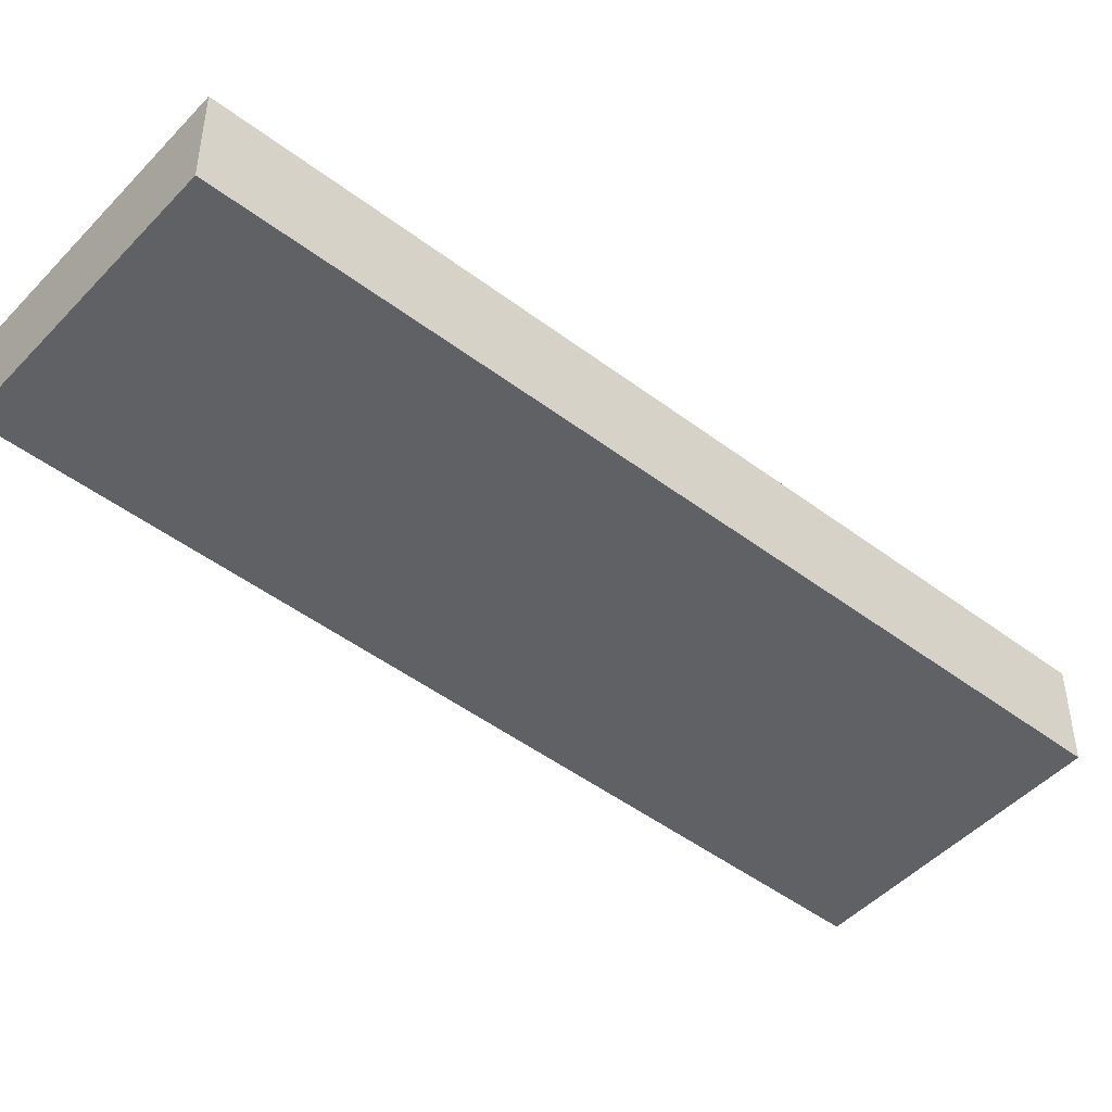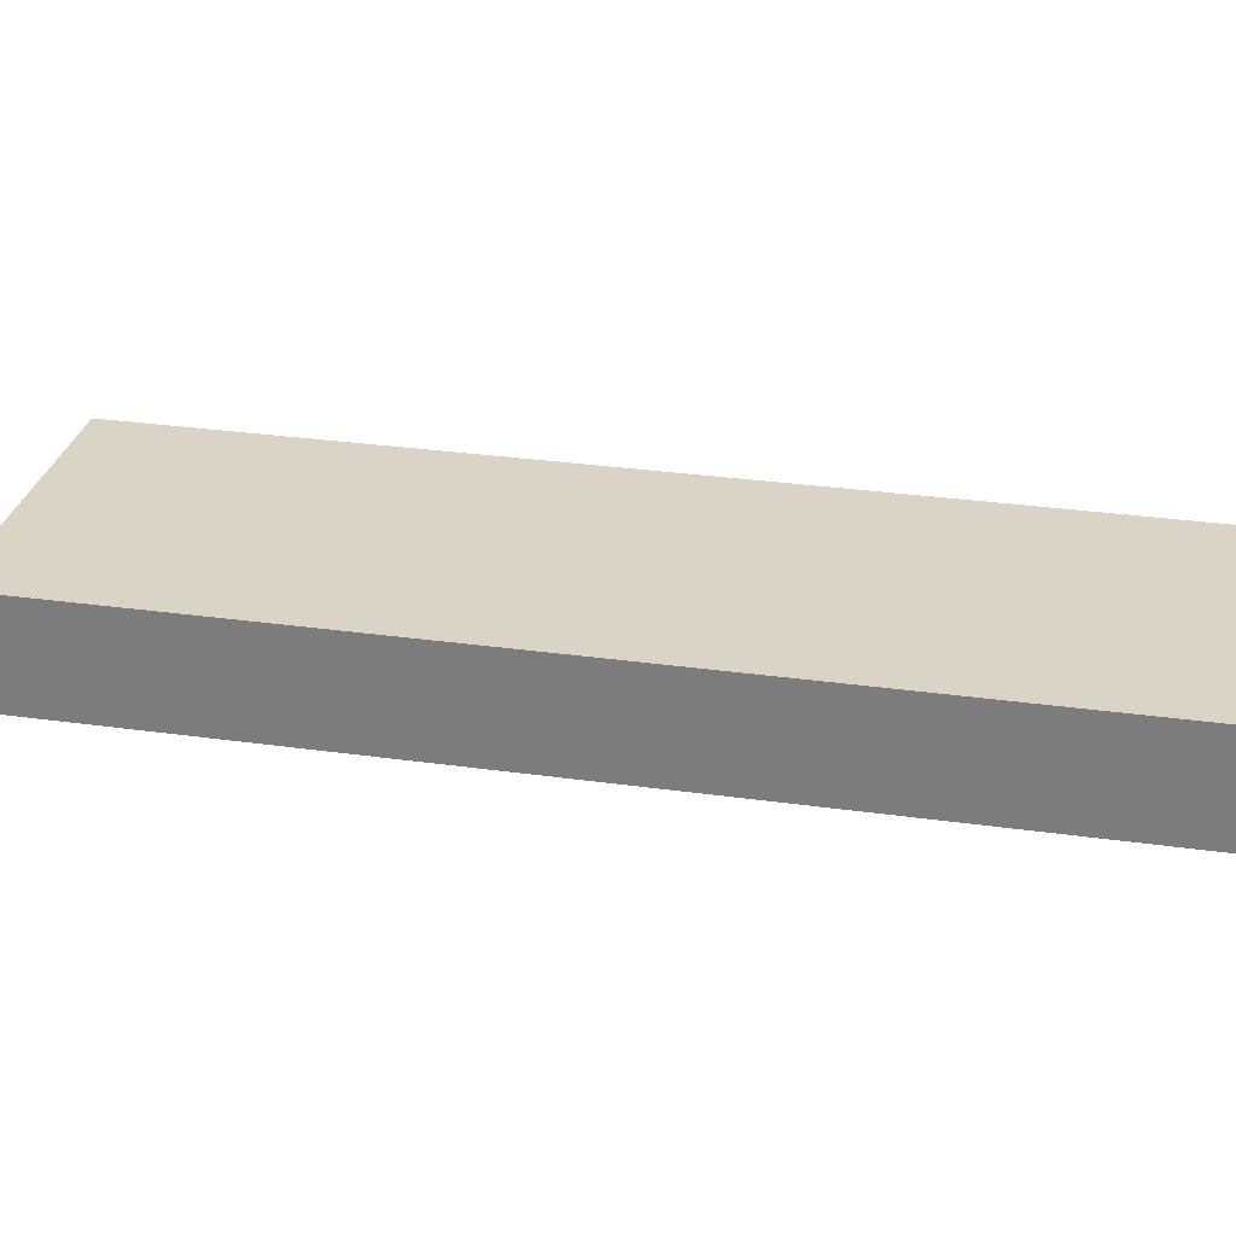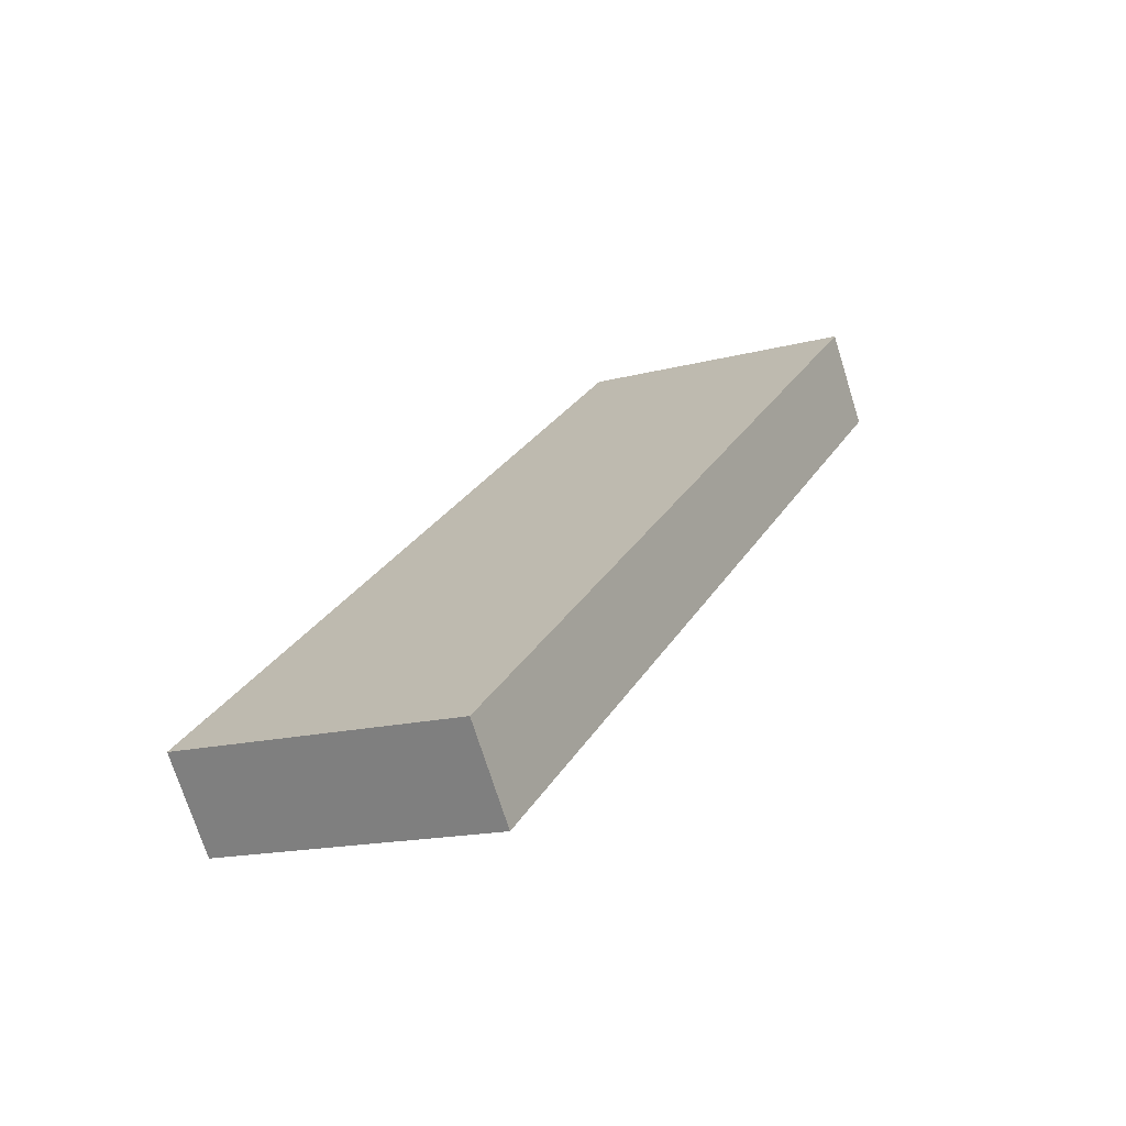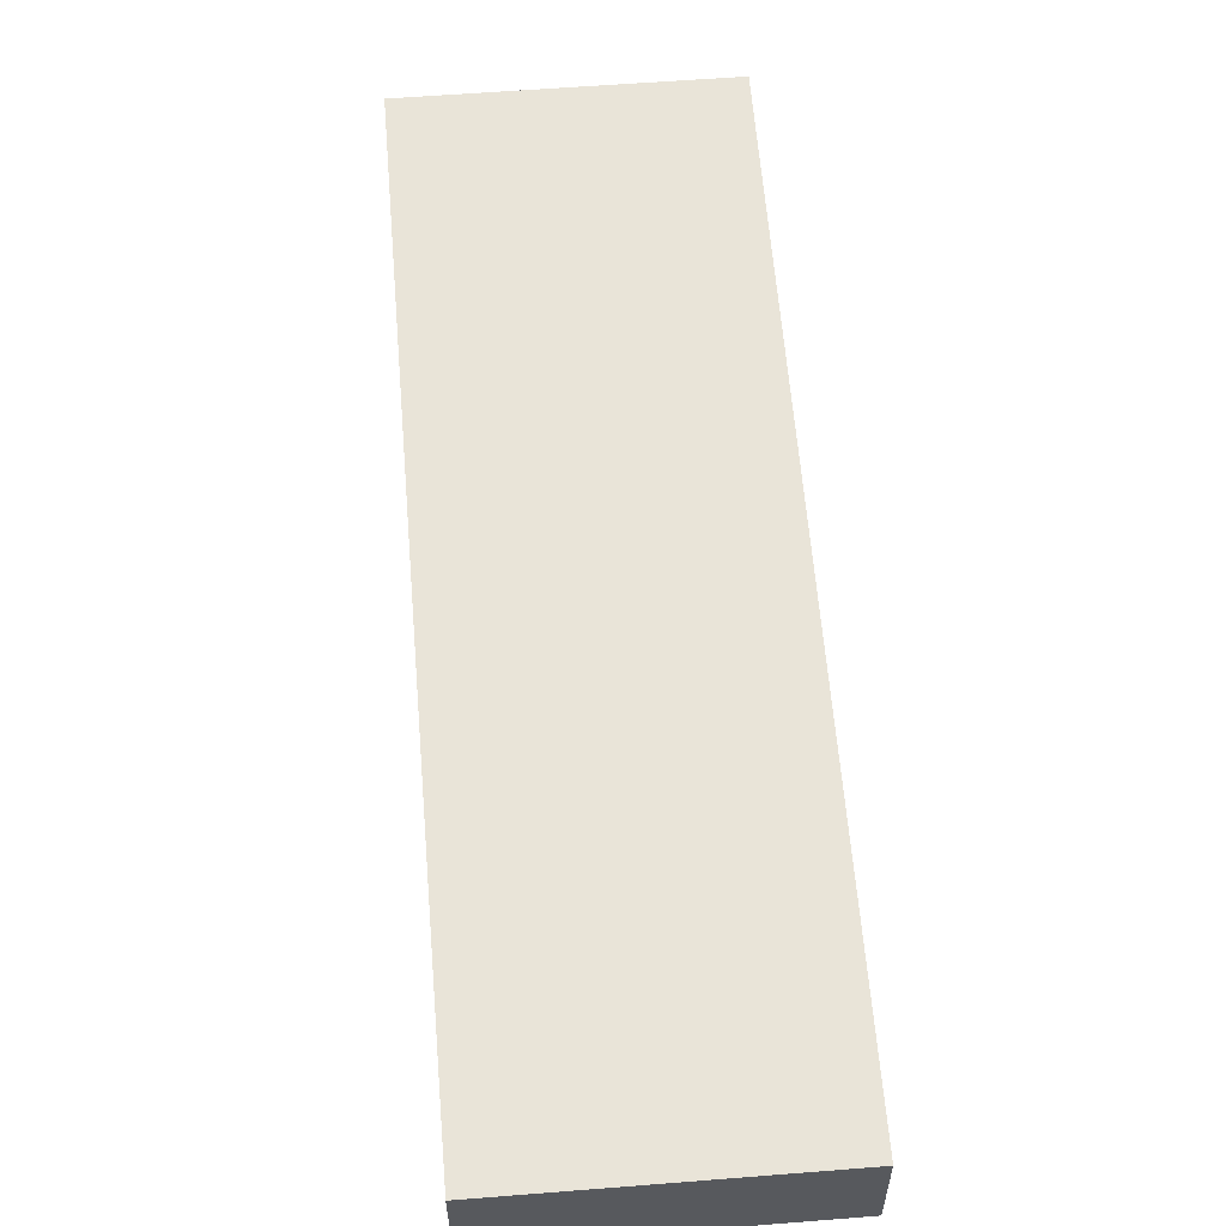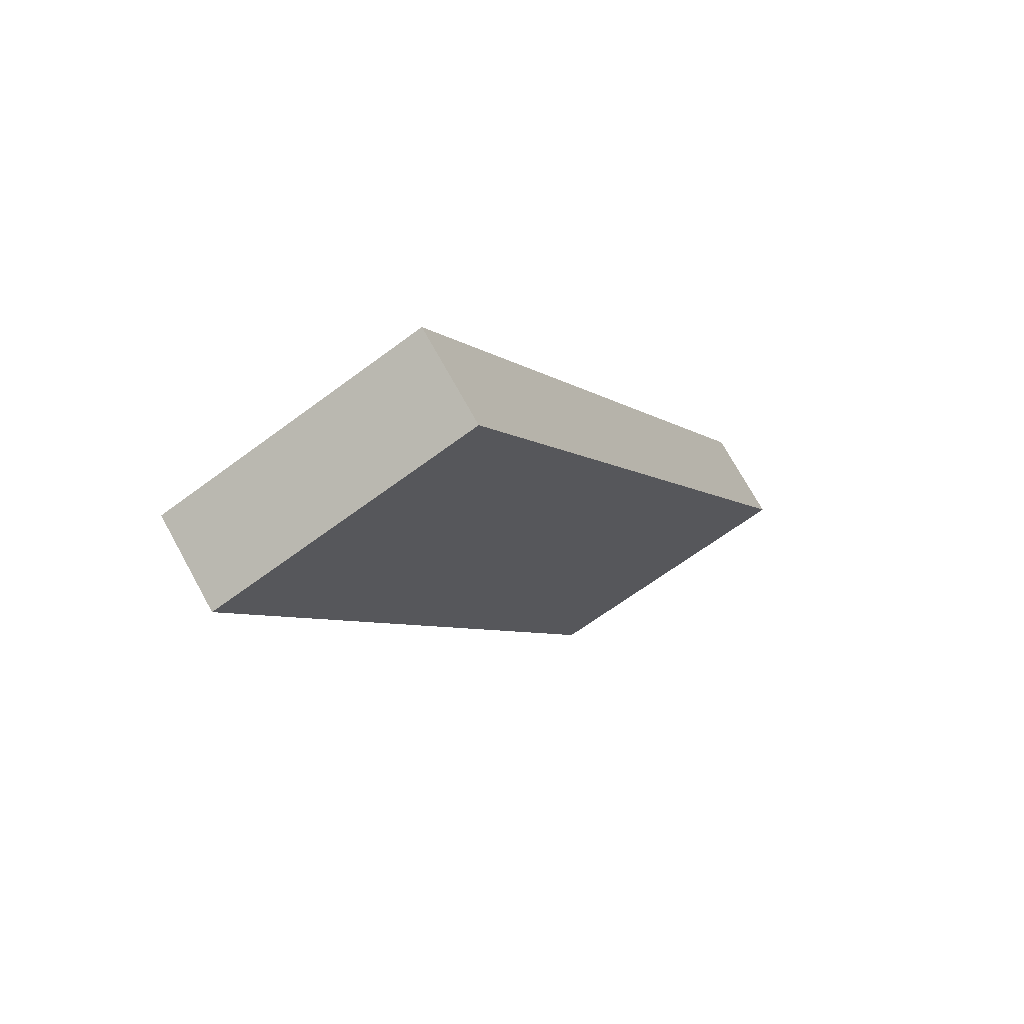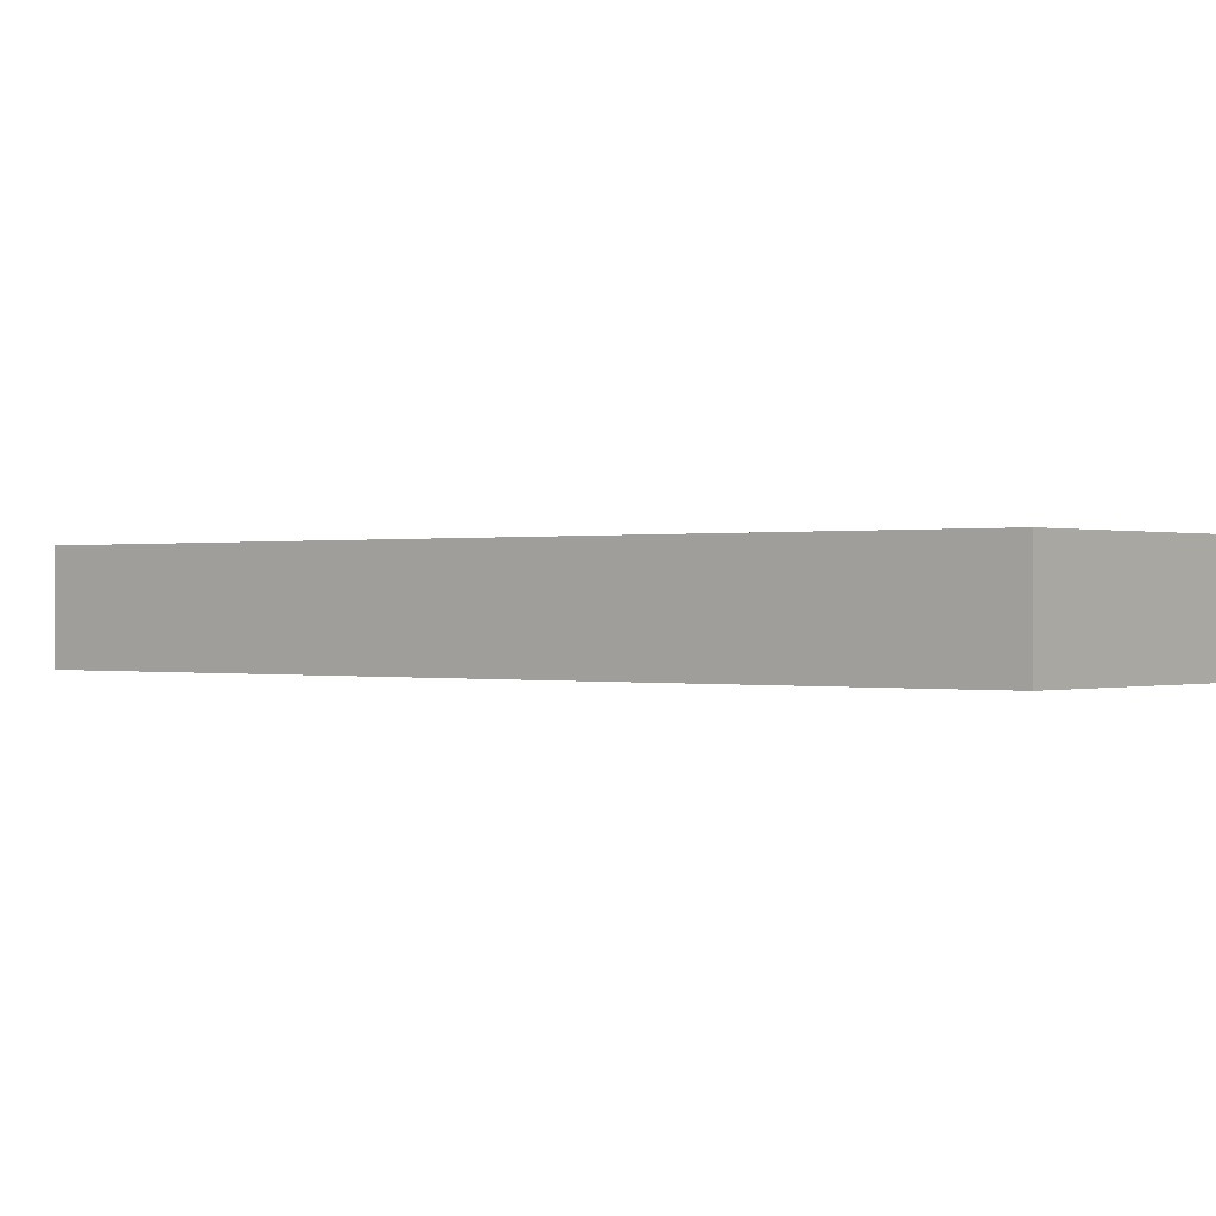
<metadata>
{"format":"obj","ext":"obj","renderer":"f3d","projection":"perspective","resolution":1024,"background":"white","views":[{"elev":-47.4,"azim":74.2,"up":"+Y"},{"elev":28.9,"azim":126.7,"up":"+Y"},{"elev":-72.3,"azim":17.4,"up":"+Z"},{"elev":60.1,"azim":20.1,"up":"+Y"},{"elev":72.8,"azim":151.1,"up":"+Z"},{"elev":0.1,"azim":154.3,"up":"+Y"}]}
</metadata>
<code>
v  16.08 6.045 -7.358
v  23.18 6.045 50.32
v  39.23 6.045 42.92
v  0 6.045 3.701e-16
v  39.23 -2.628e-15 42.92
v  16.08 4.505e-16 -7.358
v  0 0 0
v  23.18 -3.081e-15 50.32
g defaultobject
f 1 2 3
f 2 1 4
f 5 1 3
f 1 5 6
f 6 4 1
f 4 6 7
f 7 2 4
f 2 7 8
f 8 3 2
f 3 8 5
f 5 7 6
f 7 5 8

</code>
